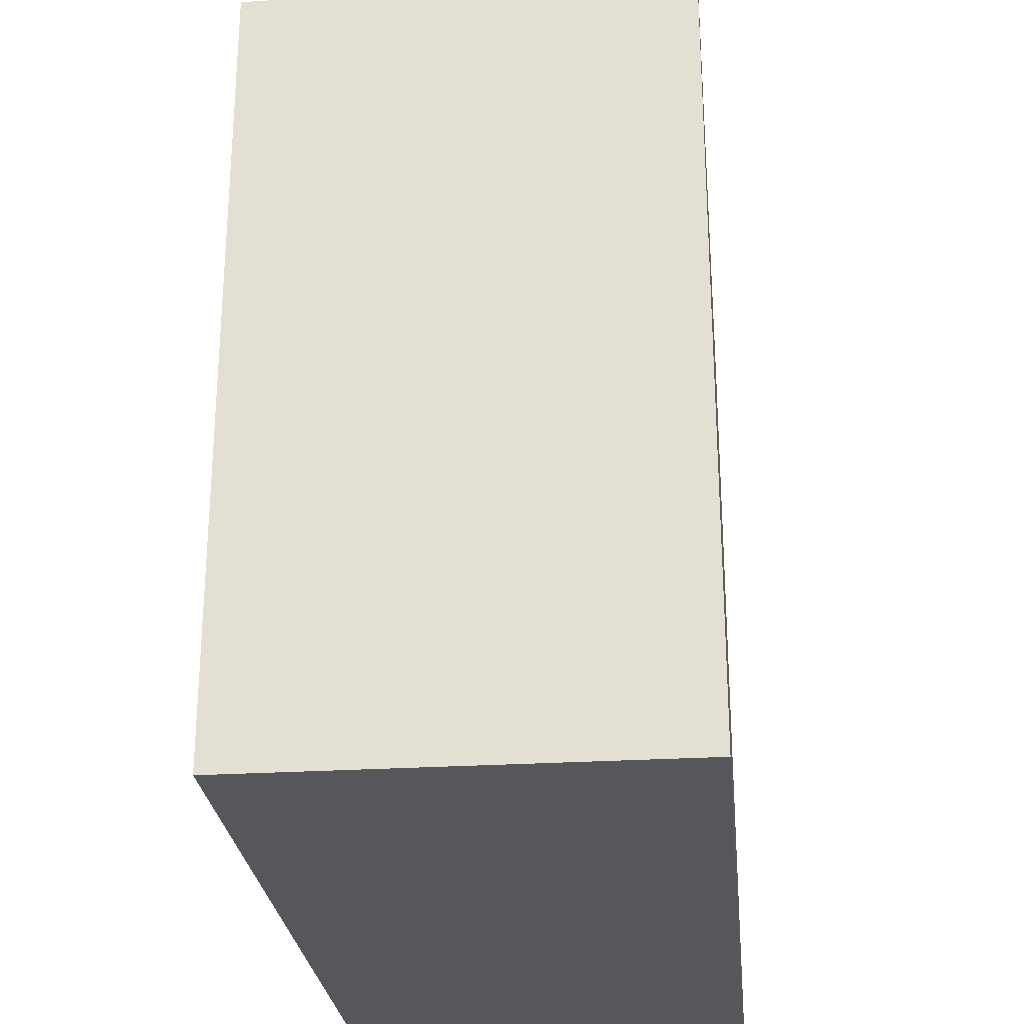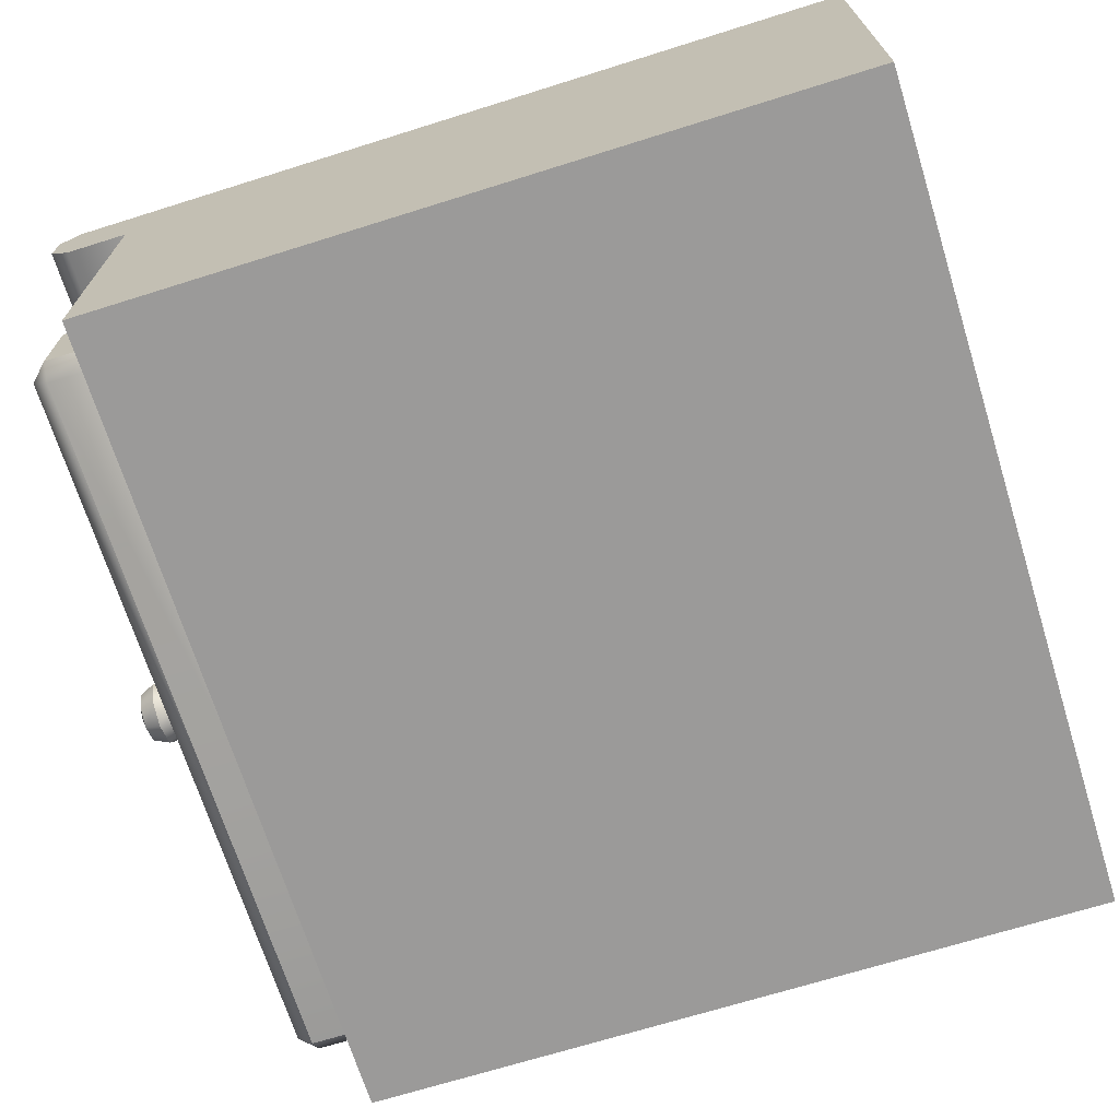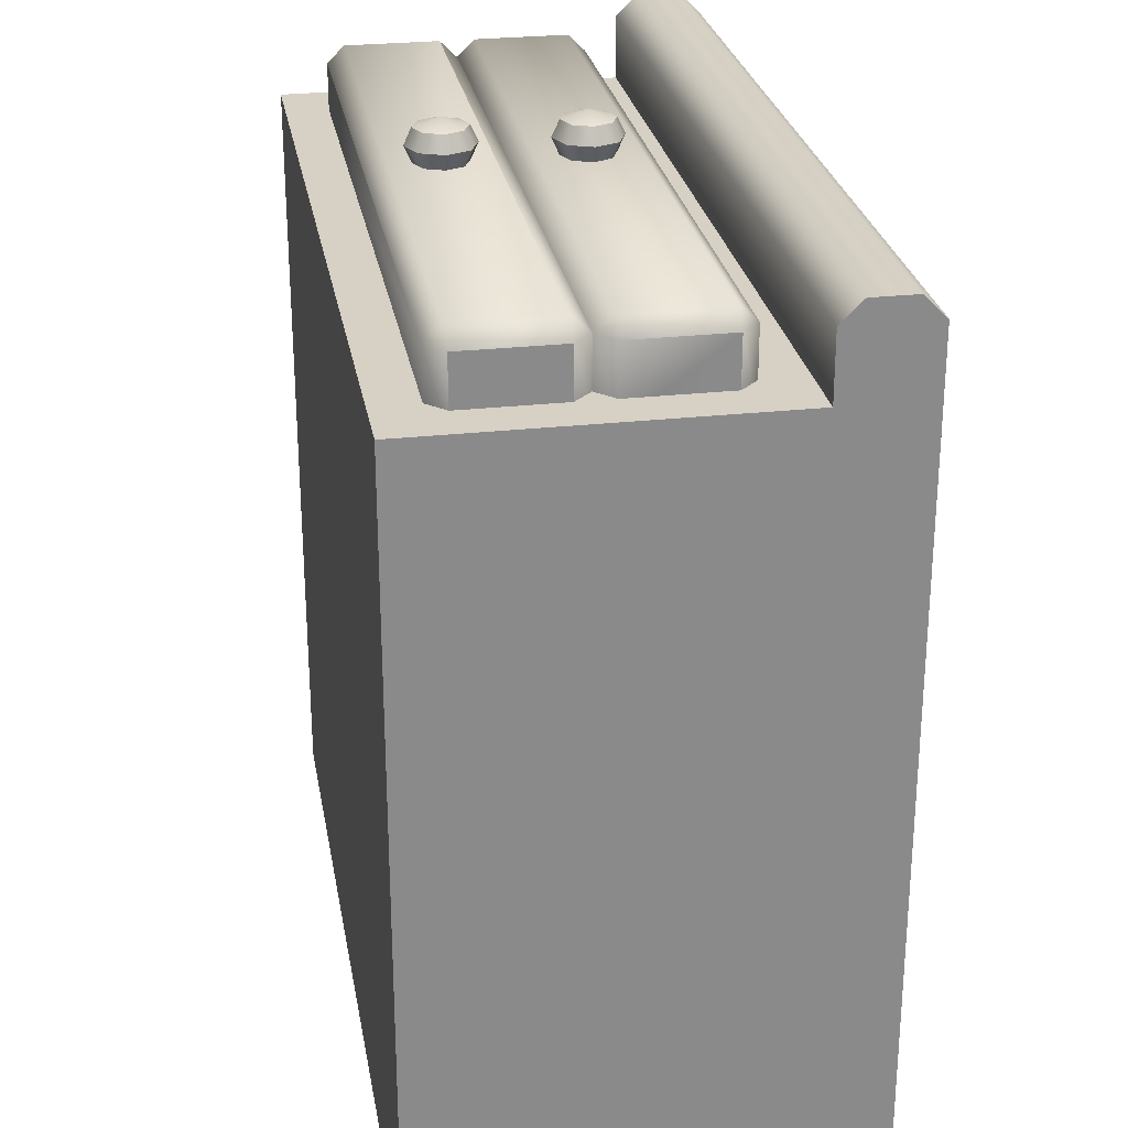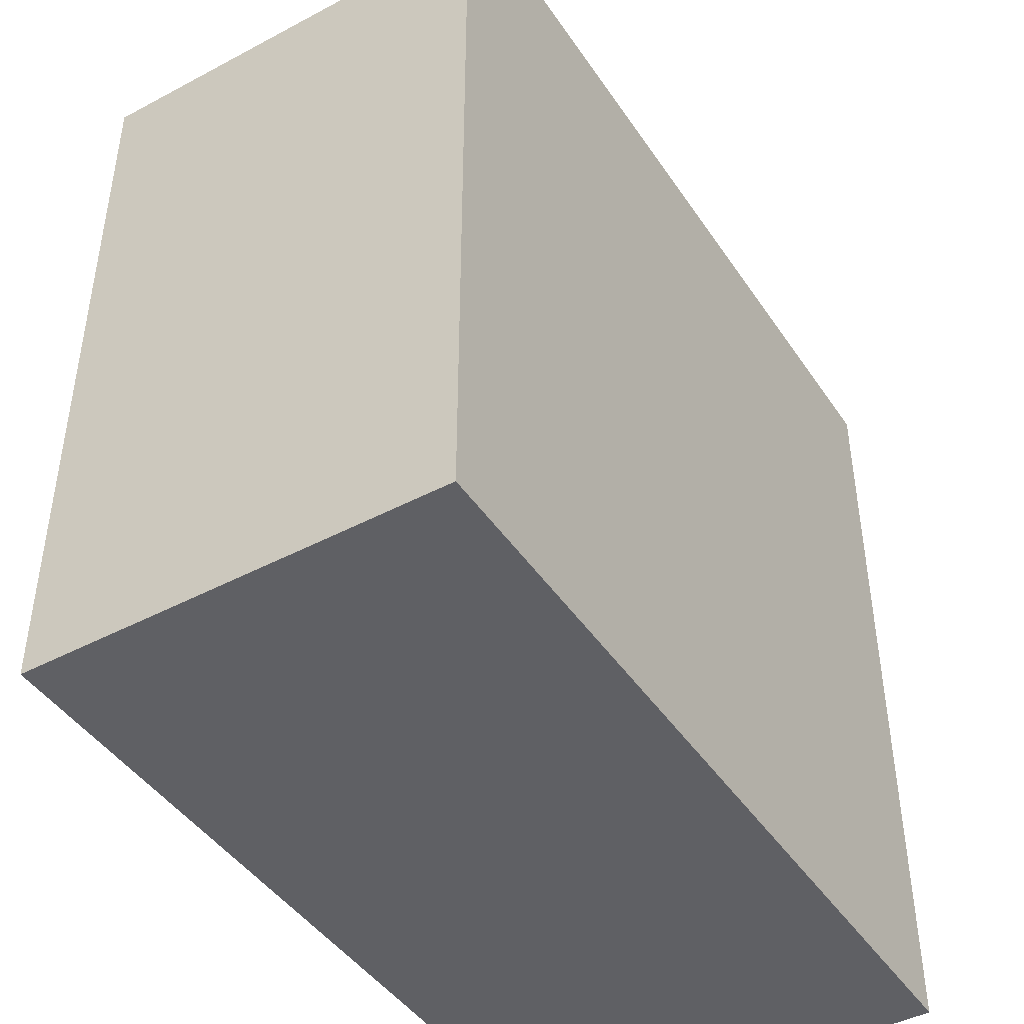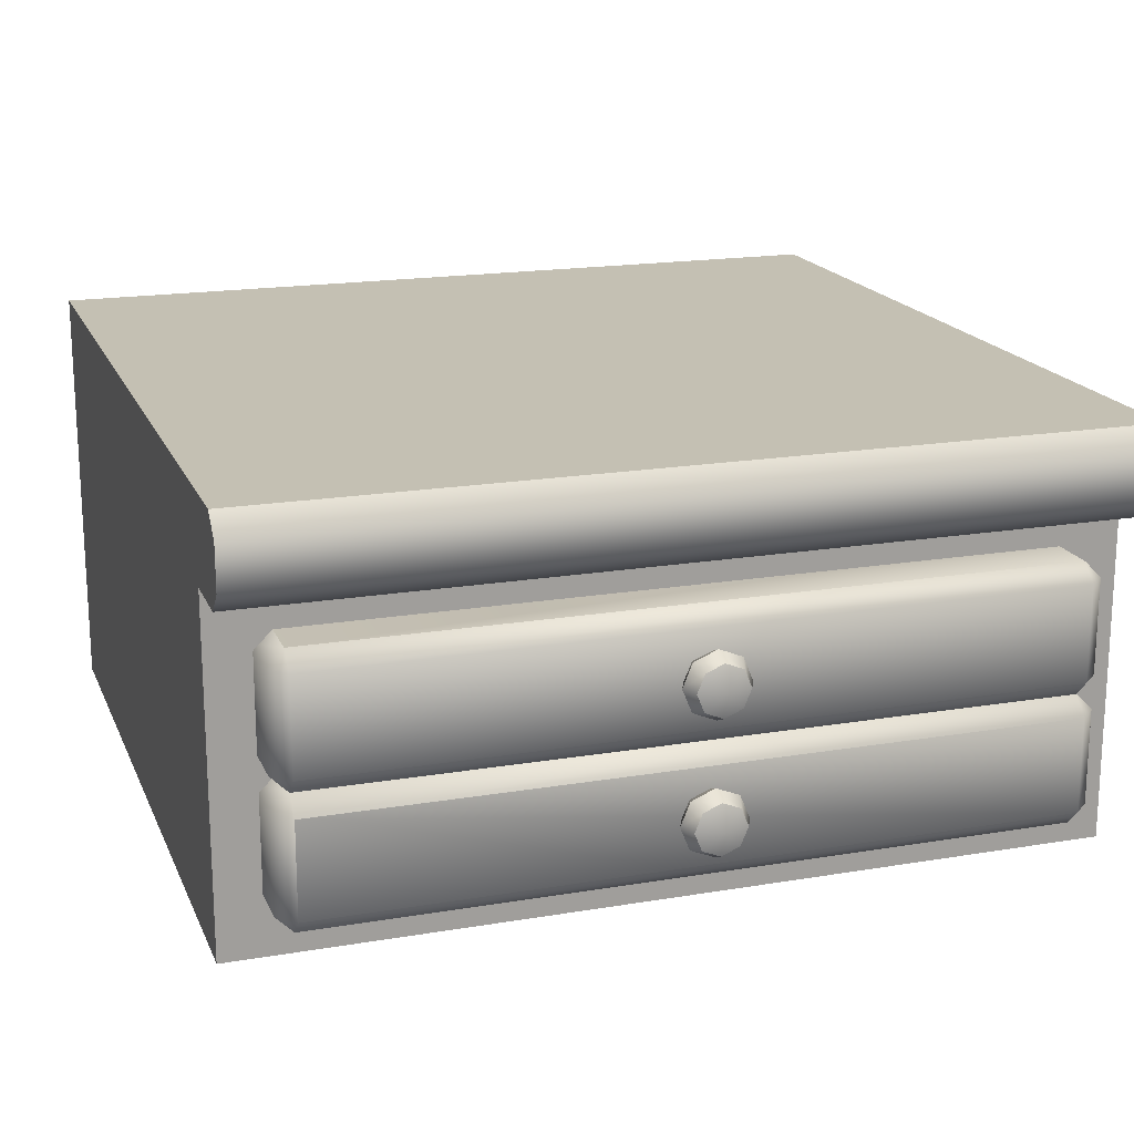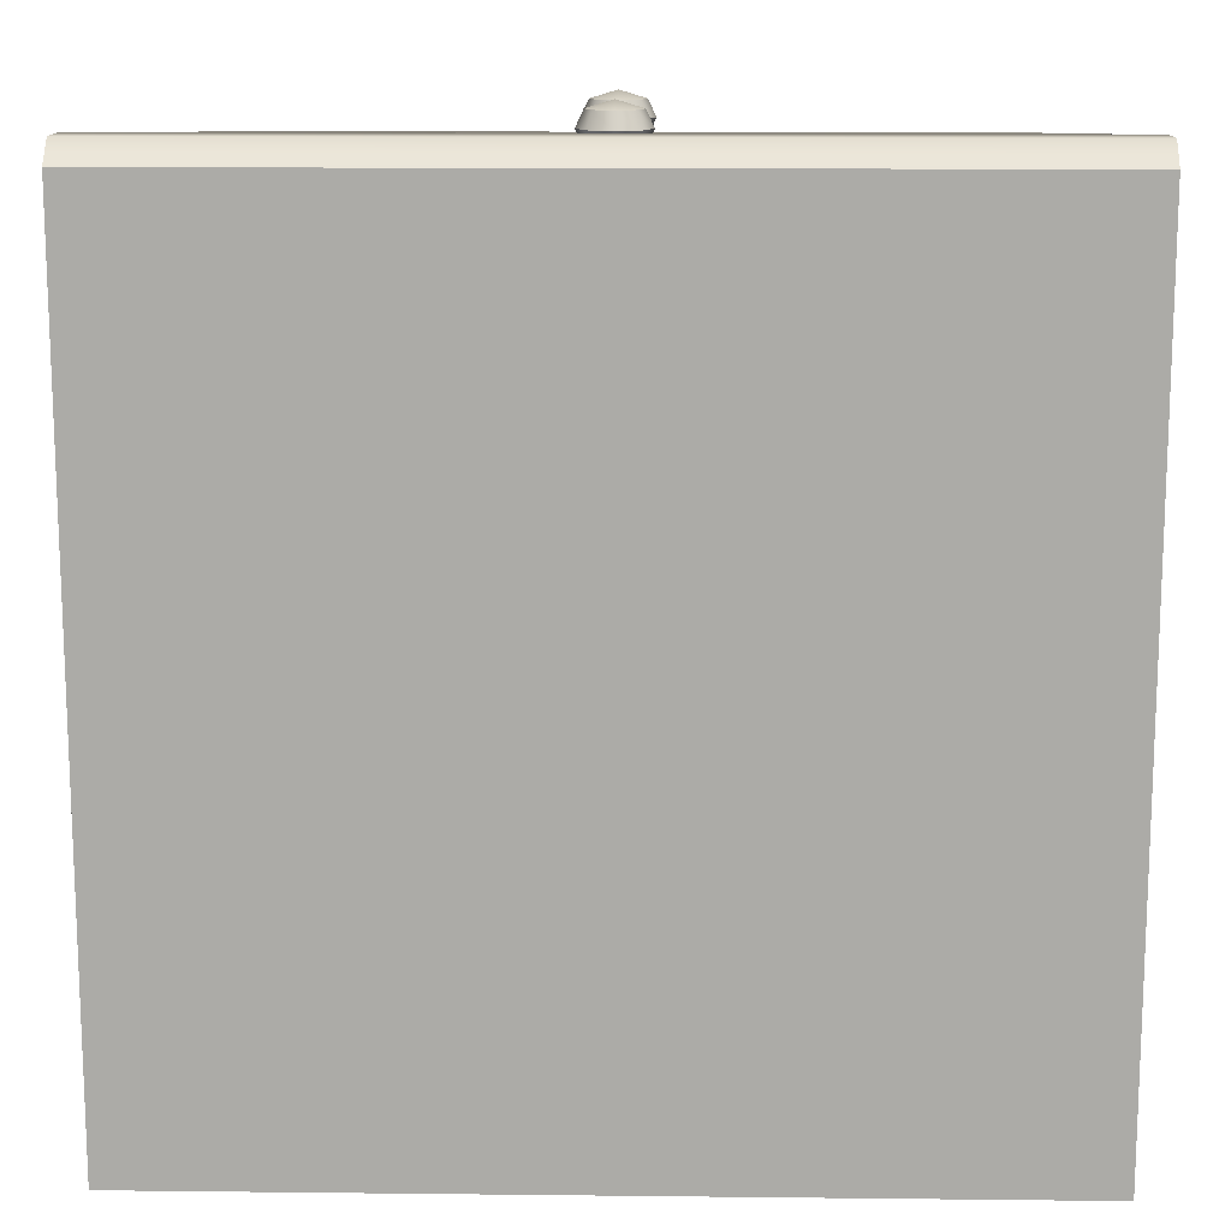
<metadata>
{"format":"obj","ext":"obj","renderer":"f3d","projection":"perspective","resolution":1024,"background":"white","views":[{"elev":-26.5,"azim":95.6,"up":"+Z"},{"elev":-69.5,"azim":107.4,"up":"+Y"},{"elev":26.9,"azim":80.1,"up":"+Z"},{"elev":-44.6,"azim":121.7,"up":"+Z"},{"elev":18.0,"azim":-18.2,"up":"+Y"},{"elev":13.6,"azim":-178.6,"up":"+Z"}]}
</metadata>
<code>
o kitchencounter_straight_A_styleB_Cube.020
v -1 0 0.8
v -1 0.8 0.8
v -1 0 -1
v -1 0.8 -1
v 1 0 0.8
v 1 0.8 0.8
v 1 0 -1
v 1 0.8 -1
v -1 1 0.95
v -1 1 -1
v 1 1 -1
v 1 1 0.95
v 1 0.95 1
v -1 0.95 1
v 1 0.85 1
v 1 0.8 0.95
v -1 0.8 0.95
v -1 0.85 1
v -0.86 0.1 0.91
v -0.86 0.14 0.95
v -0.9 0.14 0.91
v -0.86 0.36 0.95
v -0.86 0.4 0.91
v -0.9 0.36 0.91
v -0.86 0.1 0.75
v -0.9 0.14 0.75
v -0.9 0.36 0.75
v -0.86 0.4 0.75
v 0.86 0.1 0.91
v 0.9 0.14 0.91
v 0.86 0.14 0.95
v 0.86 0.4 0.91
v 0.86 0.36 0.95
v 0.9 0.36 0.91
v 0.9 0.14 0.75
v 0.86 0.1 0.75
v 0.86 0.4 0.75
v 0.9 0.36 0.75
v -0.86 0.44 0.95
v -0.9 0.44 0.91
v -0.86 0.66 0.95
v -0.86 0.7 0.91
v -0.9 0.66 0.91
v -0.9 0.44 0.75
v -0.9 0.66 0.75
v -0.86 0.7 0.75
v 0.9 0.44 0.91
v 0.86 0.44 0.95
v 0.86 0.7 0.91
v 0.86 0.66 0.95
v 0.9 0.66 0.91
v 0.9 0.44 0.75
v 0.86 0.7 0.75
v 0.9 0.66 0.75
v -0 0.55 1.042
v -0.05398 0.604 0.9868
v -0.07634 0.55 0.9868
v -0.05398 0.496 0.9868
v 0 0.4737 0.9868
v 0.05398 0.496 0.9868
v 0.07634 0.55 0.9868
v 0.05398 0.604 0.9868
v 0 0.6263 0.9868
v -0.04176 0.5918 1.024
v -0.04176 0.5918 0.9495
v -0.05906 0.55 1.024
v -0.05906 0.55 0.9495
v -0.04176 0.5082 1.024
v -0.04176 0.5082 0.9495
v -0 0.4909 1.024
v -0 0.4909 0.9495
v 0.04176 0.5082 1.024
v 0.04176 0.5082 0.9495
v 0.05906 0.55 1.024
v 0.05906 0.55 0.9495
v 0.04176 0.5918 1.024
v 0.04176 0.5918 0.9495
v -0 0.6091 1.024
v -0 0.6091 0.9495
v -0 0.25 1.042
v -0.05398 0.304 0.9868
v -0.07634 0.25 0.9868
v -0.05398 0.196 0.9868
v 0 0.1737 0.9868
v 0.05398 0.196 0.9868
v 0.07634 0.25 0.9868
v 0.05398 0.304 0.9868
v 0 0.3263 0.9868
v -0.04176 0.2918 1.024
v -0.04176 0.2918 0.9495
v -0.05906 0.25 1.024
v -0.05906 0.25 0.9495
v -0.04176 0.2082 1.024
v -0.04176 0.2082 0.9495
v -0 0.1909 1.024
v -0 0.1909 0.9495
v 0.04176 0.2082 1.024
v 0.04176 0.2082 0.9495
v 0.05906 0.25 1.024
v 0.05906 0.25 0.9495
v 0.04176 0.2918 1.024
v 0.04176 0.2918 0.9495
v -0 0.3091 1.024
v -0 0.3091 0.9495
f 1 2 4 3
f 3 4 8 7
f 7 8 6 5
f 5 6 2 1
f 3 7 5 1
f 6 8 11 12
f 11 10 9 12
f 4 2 9 10
f 8 4 10 11
f 18 15 13 14
f 12 9 14 13
f 6 12 16
f 15 18 17 16
f 2 6 16 17
f 17 18 14 9
f 31 33 22 20
f 21 24 27 26
f 35 38 34 30
f 19 20 21
f 22 23 24
f 29 30 31
f 32 33 34
f 25 19 21 26
f 20 22 24 21
f 23 28 27 24
f 29 36 35 30
f 37 32 34 38
f 33 31 30 34
f 19 29 31 20
f 32 23 22 33
f 25 36 29 19
f 48 50 41 39
f 53 46 42 49
f 40 43 45 44
f 52 54 51 47
f 23 39 40
f 41 42 43
f 32 47 48
f 49 50 51
f 28 23 40 44
f 39 41 43 40
f 42 46 45 43
f 32 37 52 47
f 53 49 51 54
f 50 48 47 51
f 23 32 48 39
f 49 42 41 50
f 12 13 15 16
f 2 17 9
f 76 78 55
f 77 62 61 75
f 67 57 56 65
f 71 59 58 69
f 61 74 72 60
f 63 78 76 62
f 58 68 66 57
f 56 64 78 63
f 57 66 64 56
f 59 70 68 58
f 79 63 62 77
f 78 64 55
f 73 60 59 71
f 60 72 70 59
f 65 56 63 79
f 72 74 55
f 62 76 74 61
f 69 58 57 67
f 75 61 60 73
f 68 70 55
f 66 68 55
f 70 72 55
f 64 66 55
f 74 76 55
f 101 103 80
f 102 87 86 100
f 92 82 81 90
f 96 84 83 94
f 86 99 97 85
f 88 103 101 87
f 83 93 91 82
f 81 89 103 88
f 82 91 89 81
f 84 95 93 83
f 104 88 87 102
f 103 89 80
f 98 85 84 96
f 85 97 95 84
f 90 81 88 104
f 97 99 80
f 87 101 99 86
f 94 83 82 92
f 100 86 85 98
f 93 95 80
f 91 93 80
f 95 97 80
f 89 91 80
f 99 101 80

</code>
